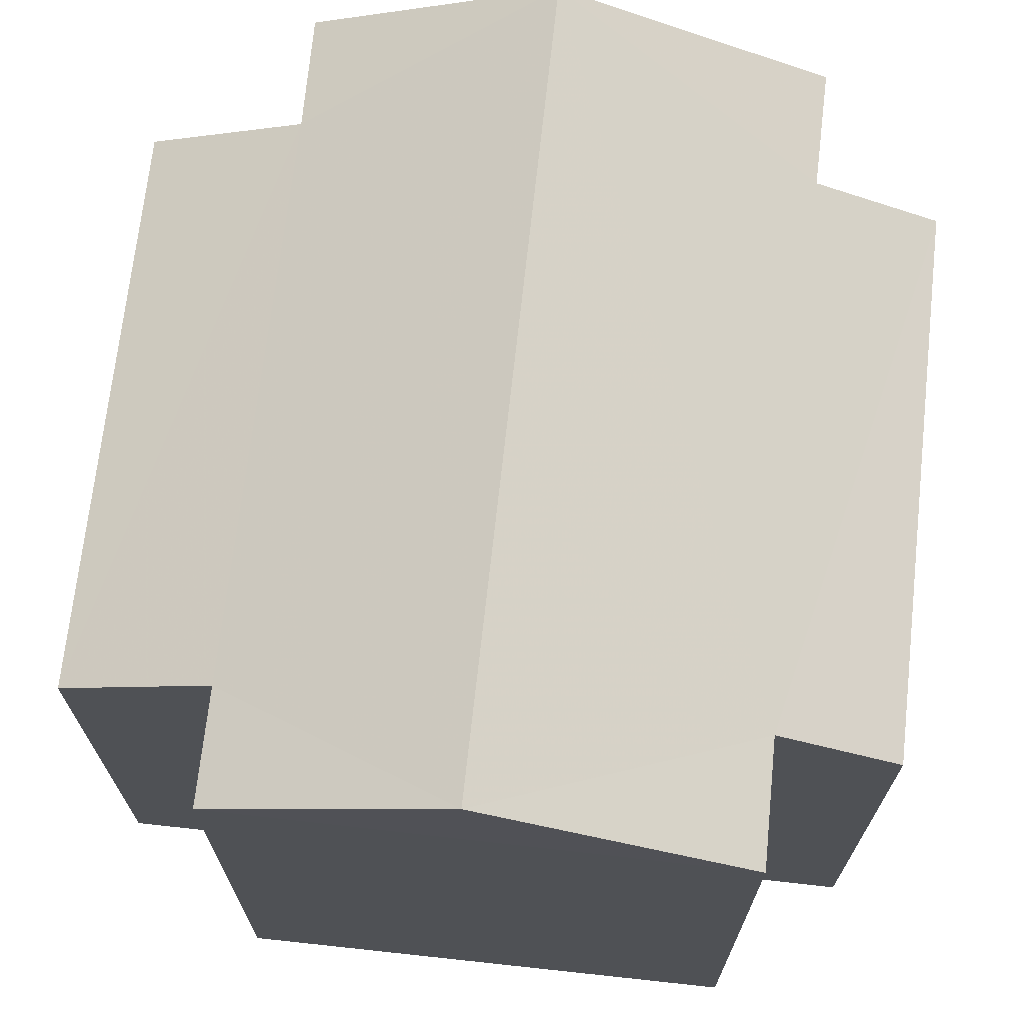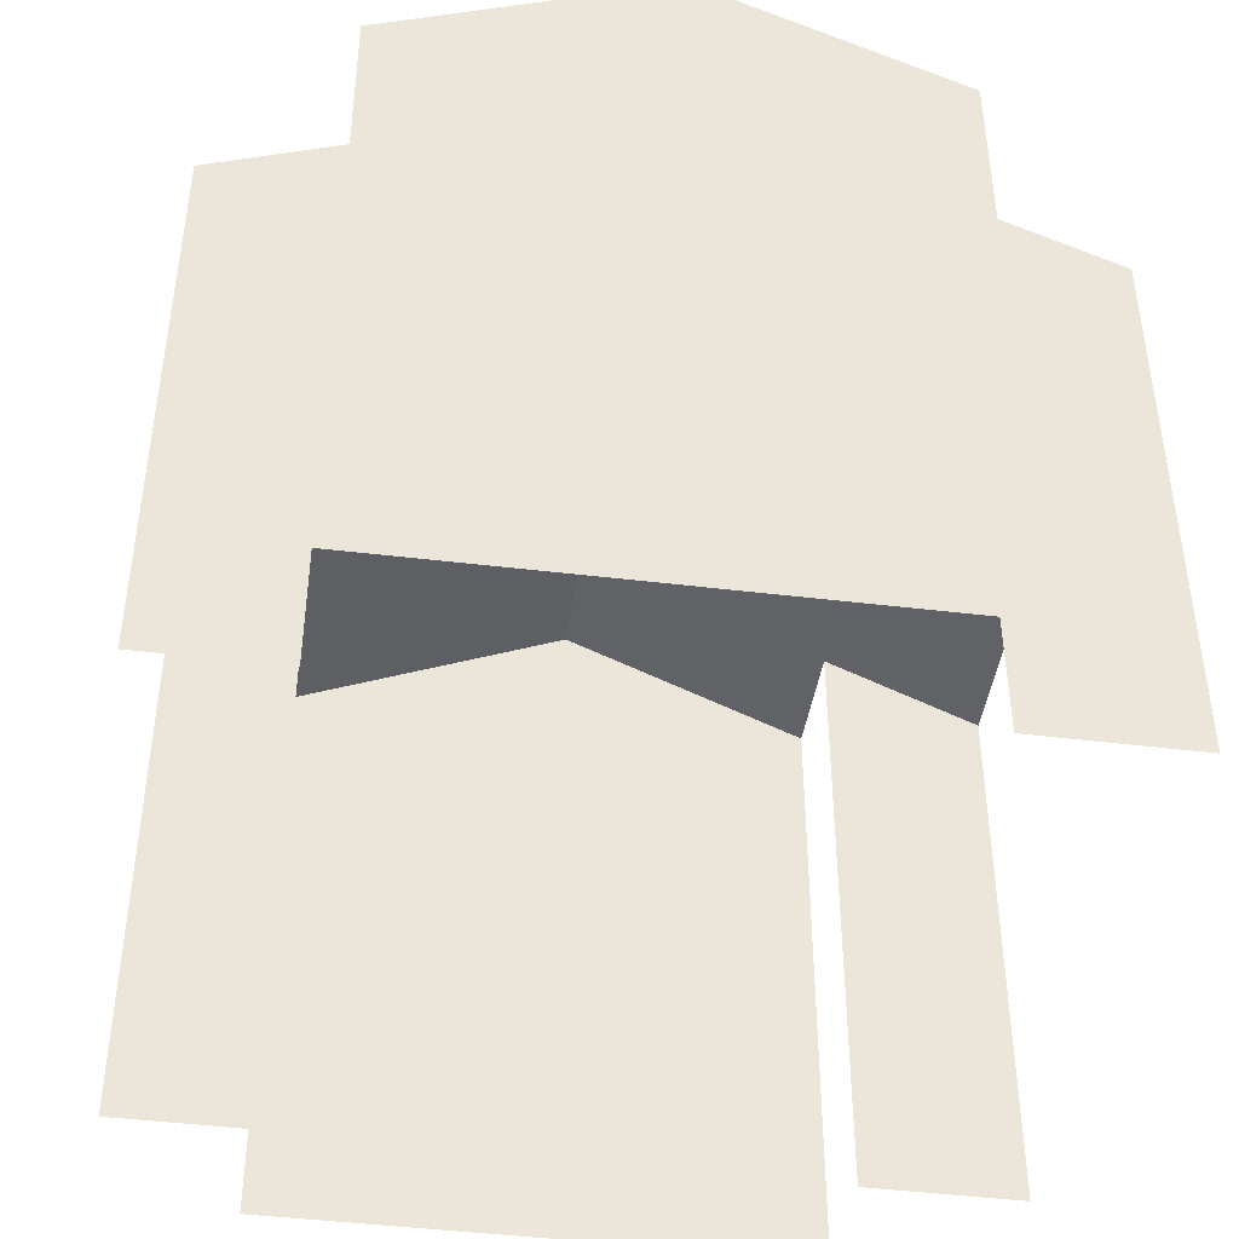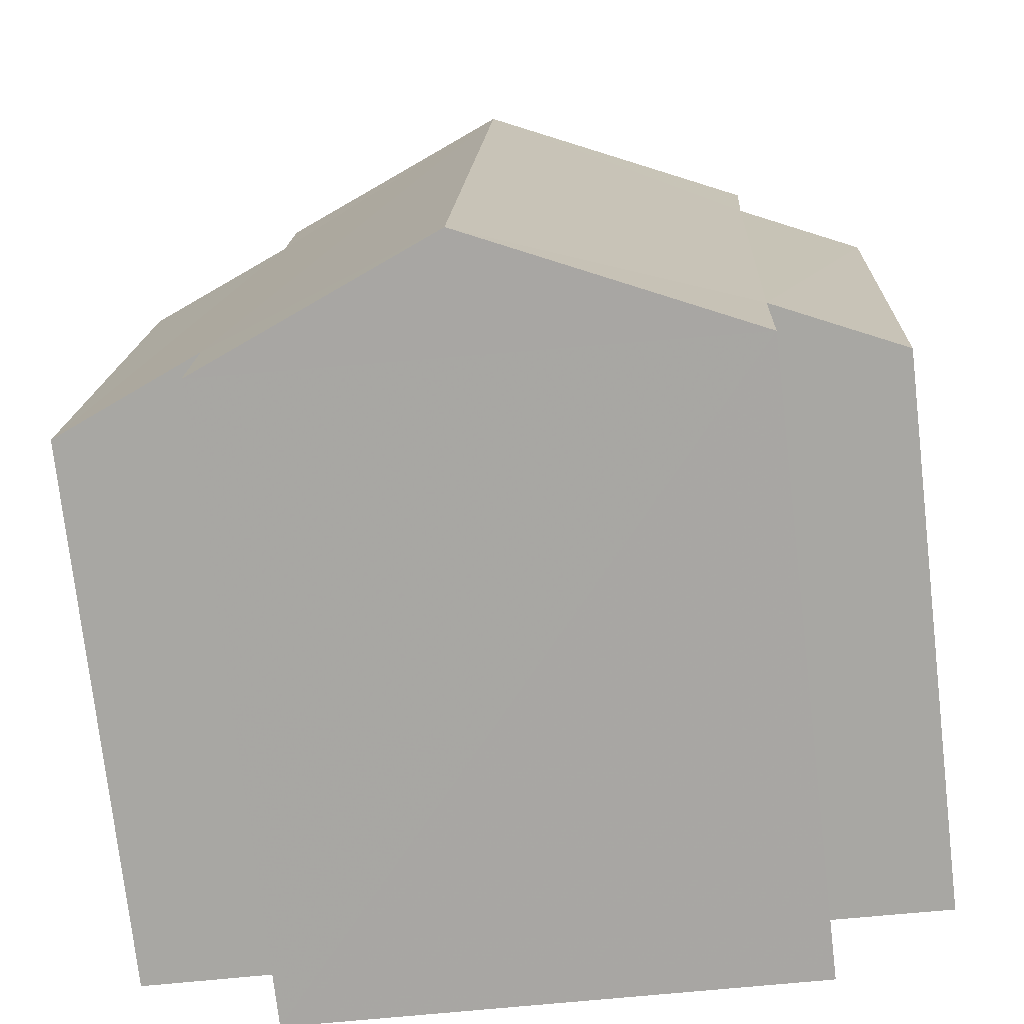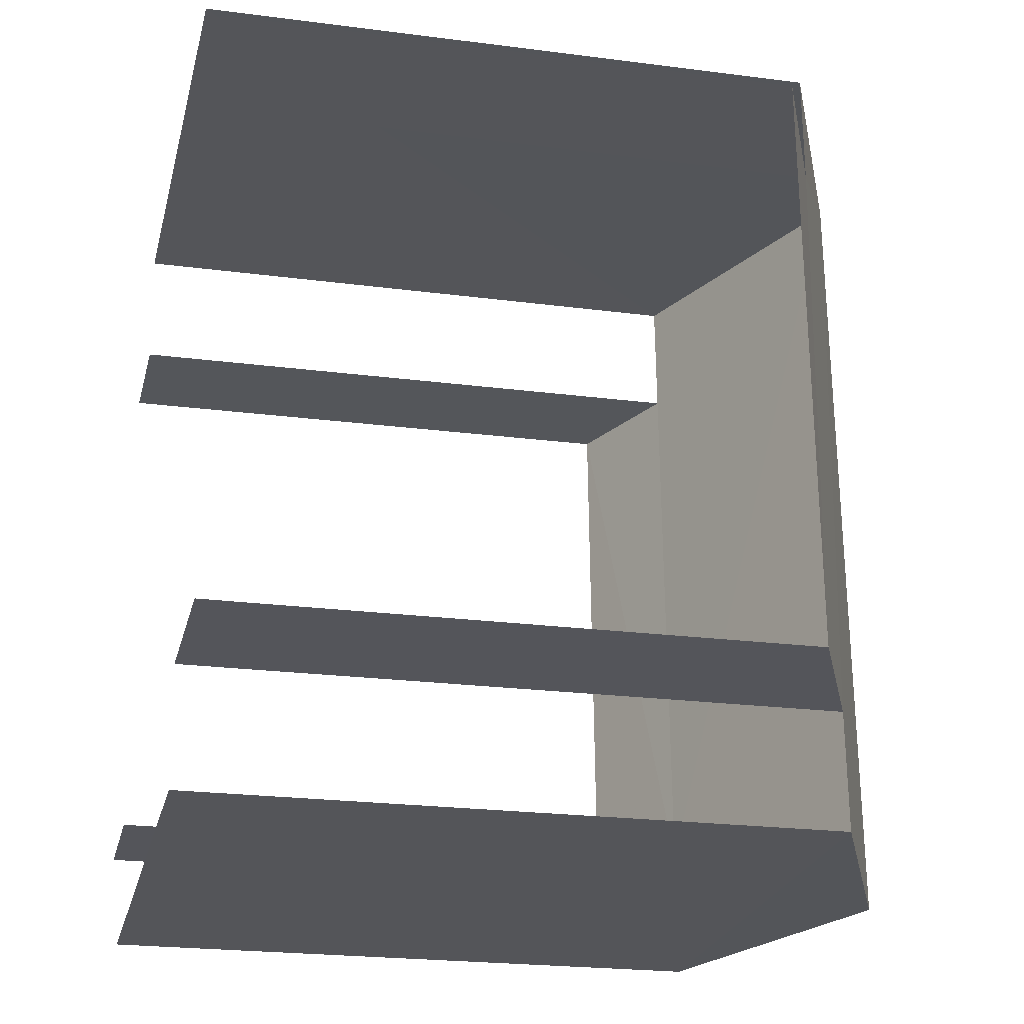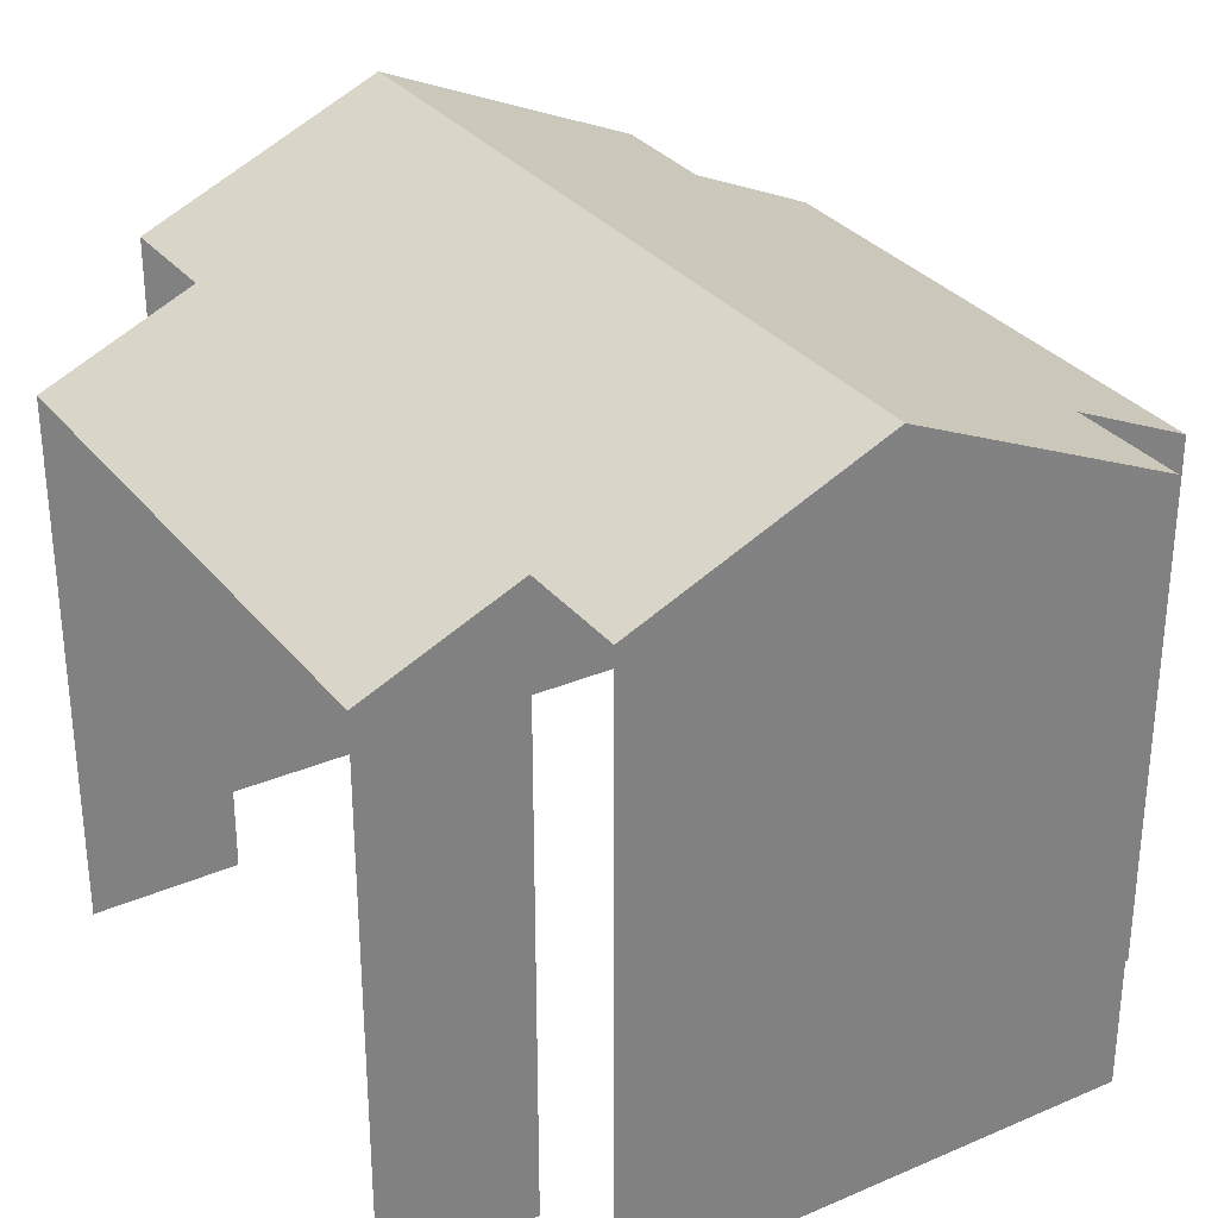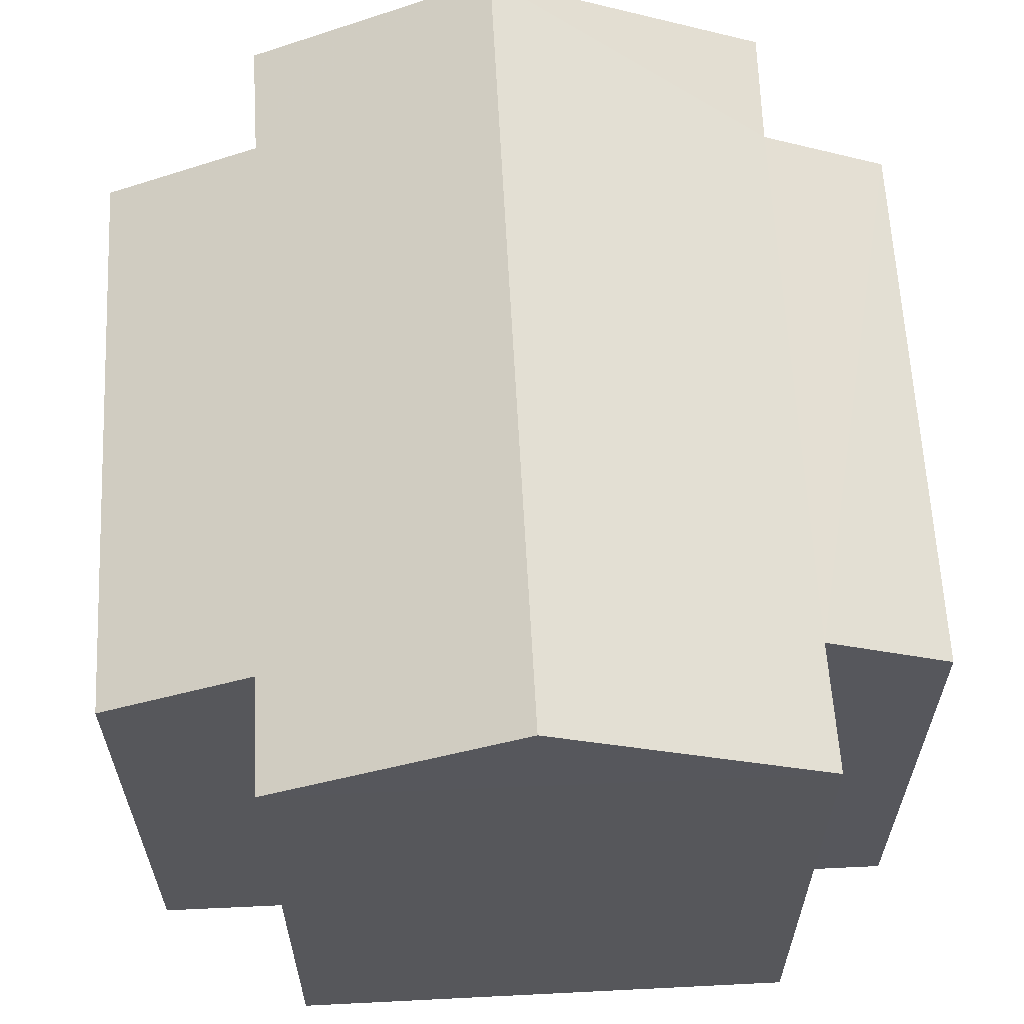
<metadata>
{"format":"obj","ext":"obj","renderer":"f3d","projection":"perspective","resolution":1024,"background":"white","views":[{"elev":69.9,"azim":3.7,"up":"+Z"},{"elev":-44.4,"azim":169.3,"up":"+Z"},{"elev":-75.1,"azim":6.6,"up":"+Y"},{"elev":-22.1,"azim":-102.9,"up":"+Y"},{"elev":31.1,"azim":-33.9,"up":"+Z"},{"elev":62.2,"azim":-5.4,"up":"+Z"}]}
</metadata>
<code>
v -3.736e+05 -1.052e+05 21.8
v -3.736e+05 -1.052e+05 21.8
v -3.736e+05 -1.052e+05 21.8
v -3.736e+05 -1.052e+05 21.8
v -3.736e+05 -1.052e+05 21.8
v -3.736e+05 -1.052e+05 21.8
v -3.736e+05 -1.052e+05 21.8
v -3.736e+05 -1.052e+05 21.8
v -3.736e+05 -1.052e+05 21.8
v -3.736e+05 -1.052e+05 21.8
v -3.736e+05 -1.052e+05 21.8
v -3.736e+05 -1.052e+05 21.8
v -3.736e+05 -1.052e+05 29.5
v -3.736e+05 -1.052e+05 29.49
v -3.736e+05 -1.052e+05 30.27
v -3.736e+05 -1.052e+05 30.27
v -3.736e+05 -1.052e+05 31.93
v -3.736e+05 -1.052e+05 31.92
v -3.736e+05 -1.052e+05 30.26
v -3.736e+05 -1.052e+05 30.26
v -3.736e+05 -1.052e+05 30.44
v -3.736e+05 -1.052e+05 30.44
v -3.736e+05 -1.052e+05 29.5
v -3.736e+05 -1.052e+05 30.43
v -3.736e+05 -1.052e+05 29.5
v -3.736e+05 -1.052e+05 30.43
f 1 2 3
f 4 5 1
f 6 7 8
f 1 3 7
f 6 8 9
f 10 11 12
f 4 1 11
f 12 11 6
f 1 7 6
f 11 1 6
f 13 8 14
f 13 9 8
f 23 25 5
f 4 23 5
f 20 7 3
f 20 19 7
f 22 11 10
f 21 22 10
f 26 2 1
f 24 26 1
f 15 12 6
f 15 16 12
f 13 14 15
f 16 15 17
f 17 15 18
f 18 19 20
f 15 14 19
f 18 15 19
f 21 17 22
f 23 22 24
f 25 23 24
f 22 17 18
f 24 18 26
f 24 22 18
f 13 6 9
f 13 15 6
f 21 10 16
f 21 16 17
f 10 12 16
f 25 1 5
f 25 24 1
f 2 26 20
f 2 20 3
f 26 18 20
f 23 4 11
f 22 23 11
f 14 8 7
f 19 14 7

</code>
